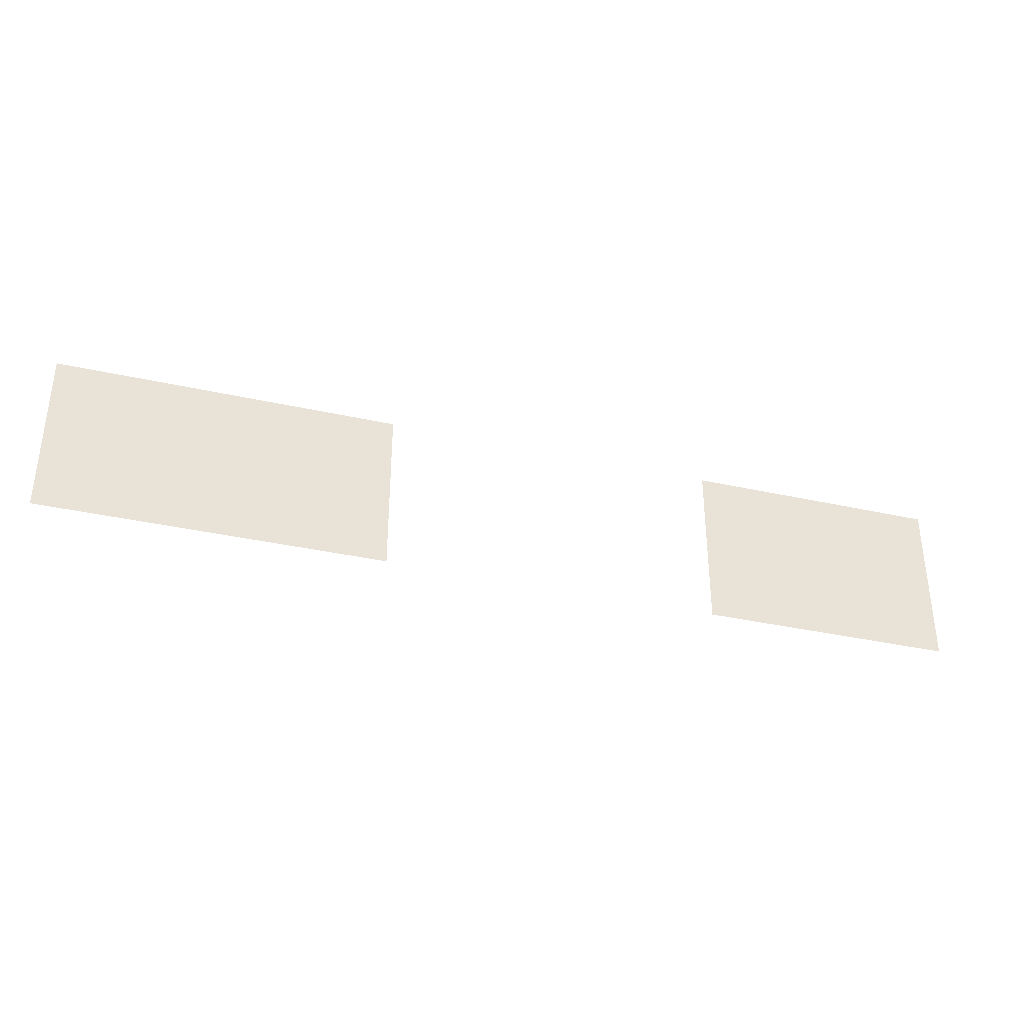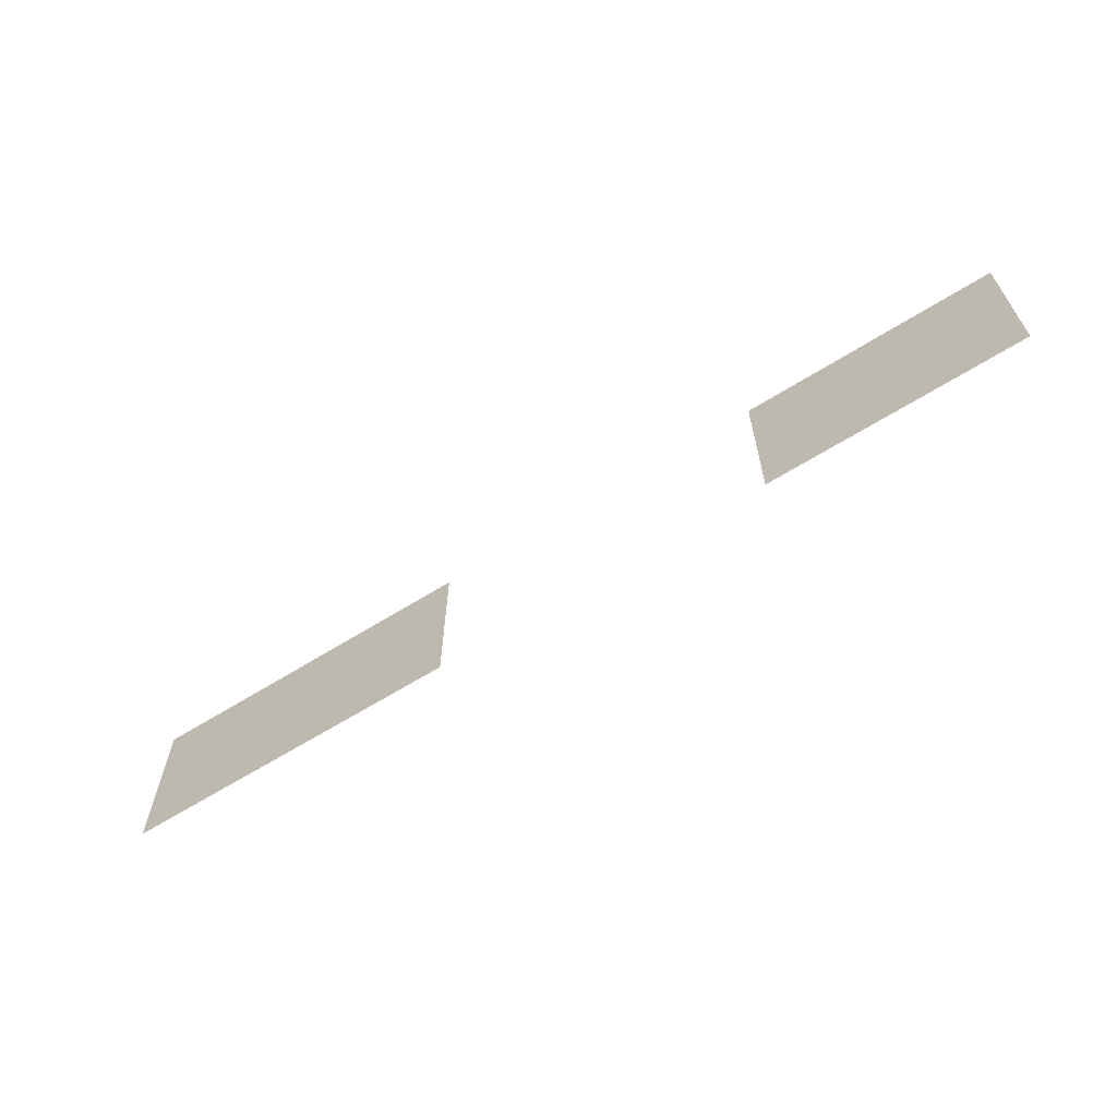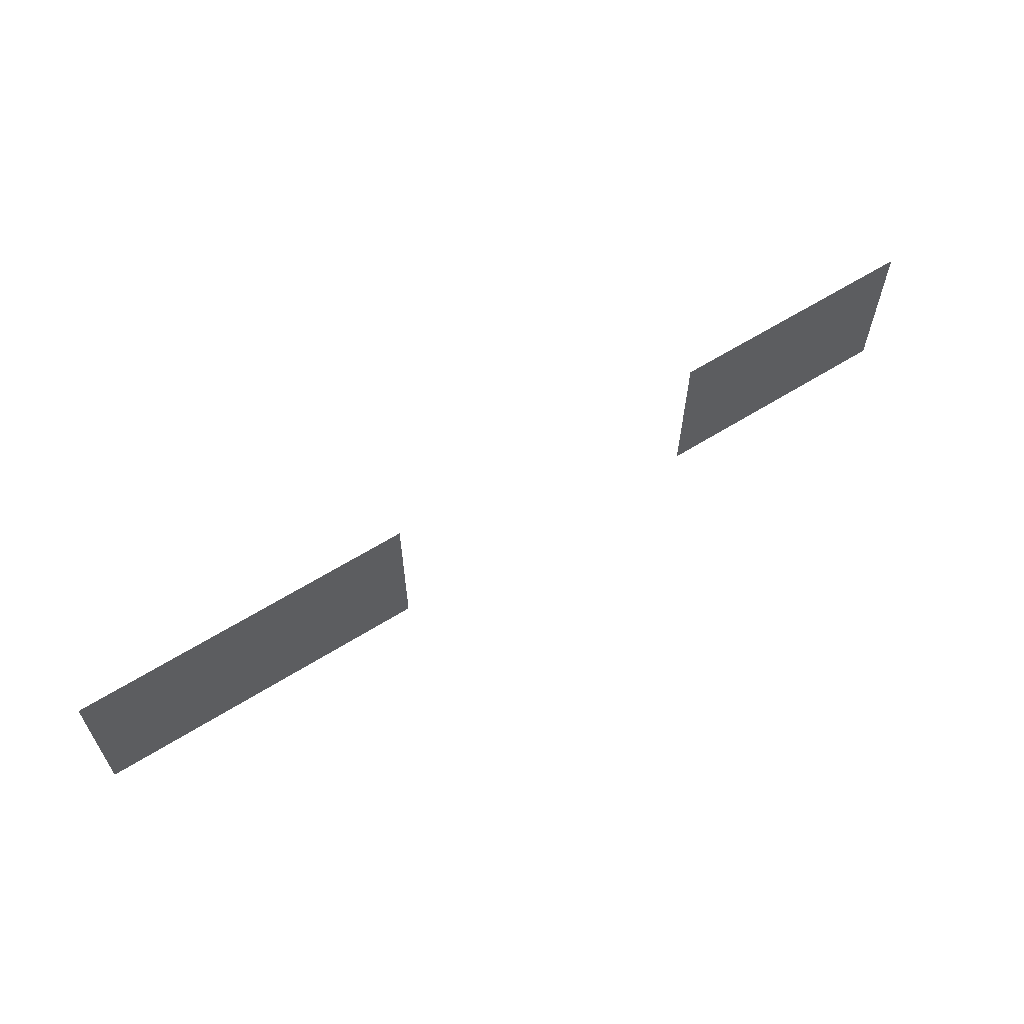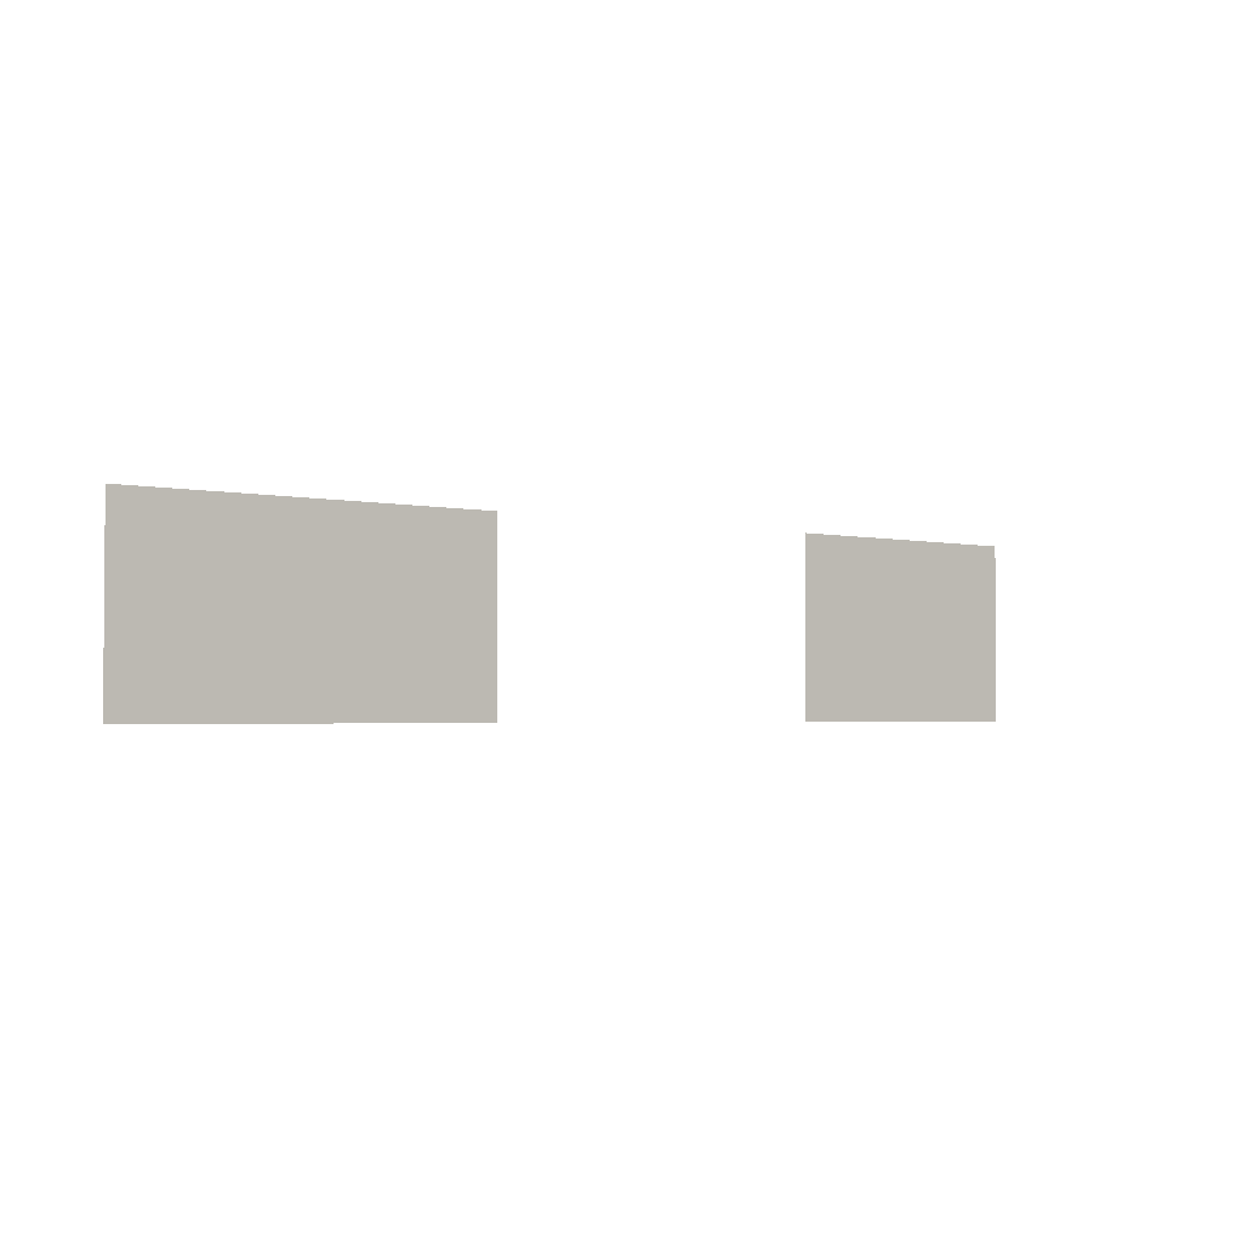
<metadata>
{"format":"obj","ext":"obj","renderer":"f3d","projection":"perspective","resolution":1024,"background":"white","views":[{"elev":-35.6,"azim":-16.5,"up":"+Y"},{"elev":-63.7,"azim":32.3,"up":"+Y"},{"elev":62.0,"azim":-32.4,"up":"+Y"},{"elev":-2.4,"azim":-38.8,"up":"+Y"}]}
</metadata>
<code>
v 0 -9.6 0
v -0.64 -9.6 0
v -0.64 -8.96 0
v 0 -8.96 0
v -0.64 -9.6 0
v -1.28 -9.6 0
v -1.28 -8.96 0
v -0.64 -8.96 0
v -1.28 -9.6 0
v -1.92 -9.6 0
v -1.92 -8.96 0
v -1.28 -8.96 0
v -4.48 -9.6 0
v -5.12 -9.6 0
v -5.12 -8.96 0
v -4.48 -8.96 0
v -5.12 -9.6 0
v -5.76 -9.6 0
v -5.76 -8.96 0
v -5.12 -8.96 0
v -5.76 -9.6 0
v -6.4 -9.6 0
v -6.4 -8.96 0
v -5.76 -8.96 0
v -6.4 -9.6 0
v -7.04 -9.6 0
v -7.04 -8.96 0
v -6.4 -8.96 0
v 0 -10.24 0
v -0.64 -10.24 0
v -0.64 -9.6 0
v 0 -9.6 0
v -0.64 -10.24 0
v -1.28 -10.24 0
v -1.28 -9.6 0
v -0.64 -9.6 0
v -1.28 -10.24 0
v -1.92 -10.24 0
v -1.92 -9.6 0
v -1.28 -9.6 0
v -4.48 -10.24 0
v -5.12 -10.24 0
v -5.12 -9.6 0
v -4.48 -9.6 0
v -5.12 -10.24 0
v -5.76 -10.24 0
v -5.76 -9.6 0
v -5.12 -9.6 0
v -5.76 -10.24 0
v -6.4 -10.24 0
v -6.4 -9.6 0
v -5.76 -9.6 0
v -6.4 -10.24 0
v -7.04 -10.24 0
v -7.04 -9.6 0
v -6.4 -9.6 0
g BM2._mesh_0162
f 1 2 3 4
f 5 6 7 8
f 9 10 11 12
f 13 14 15 16
f 17 18 19 20
f 21 22 23 24
f 25 26 27 28
f 29 30 31 32
f 33 34 35 36
f 37 38 39 40
f 41 42 43 44
f 45 46 47 48
f 49 50 51 52
f 53 54 55 56

</code>
